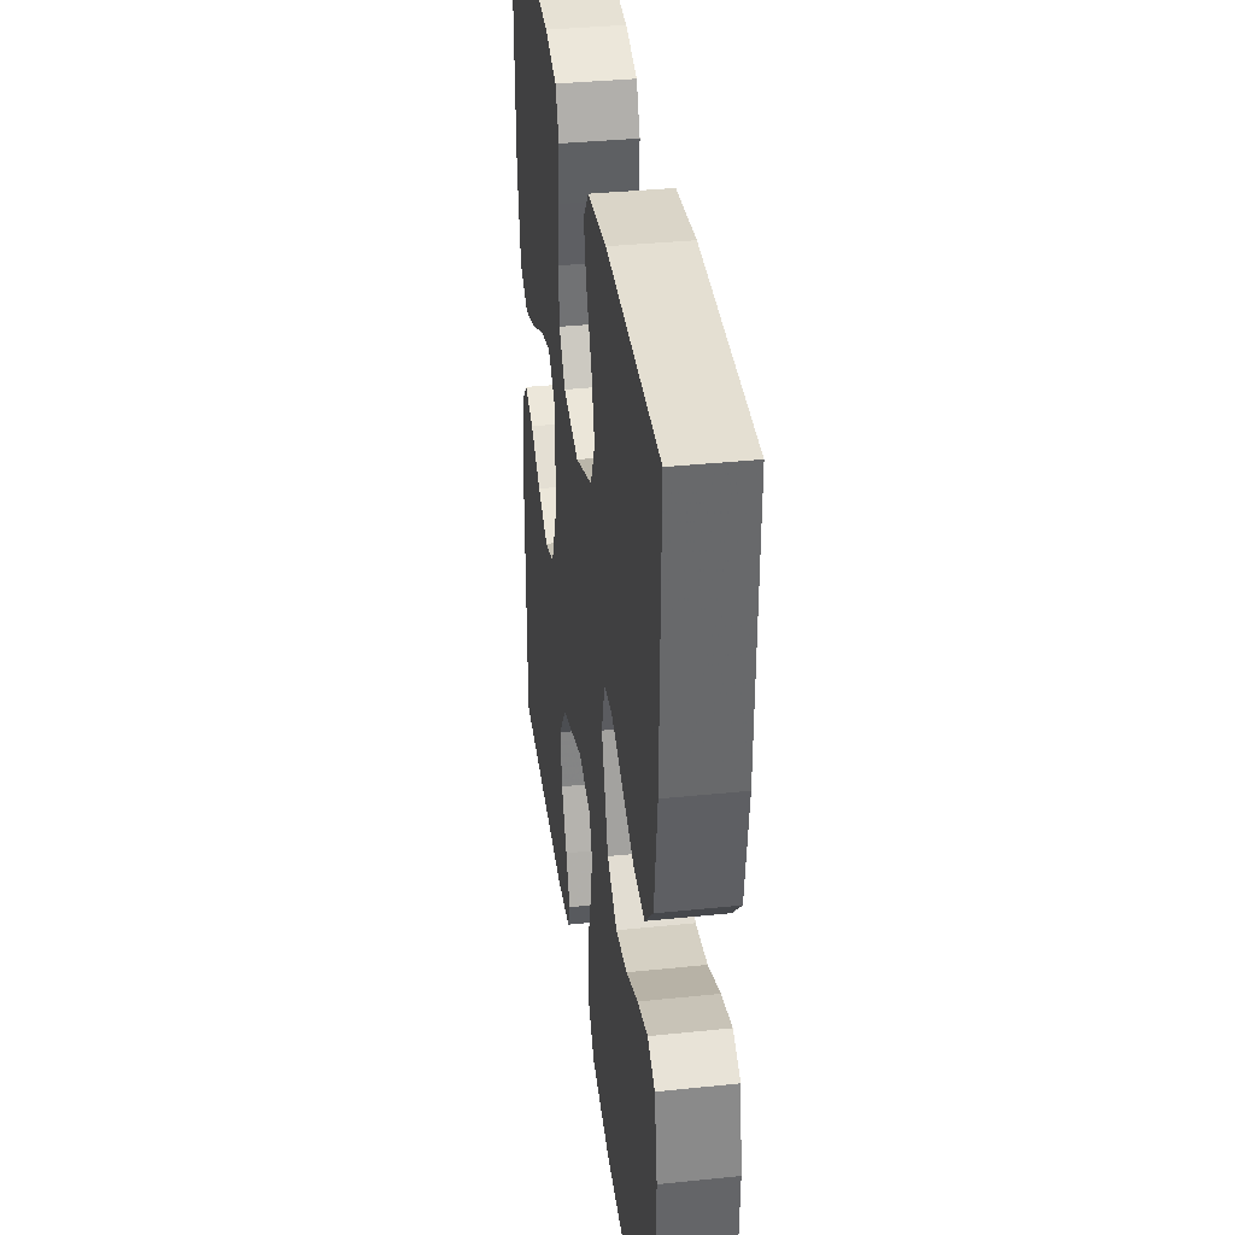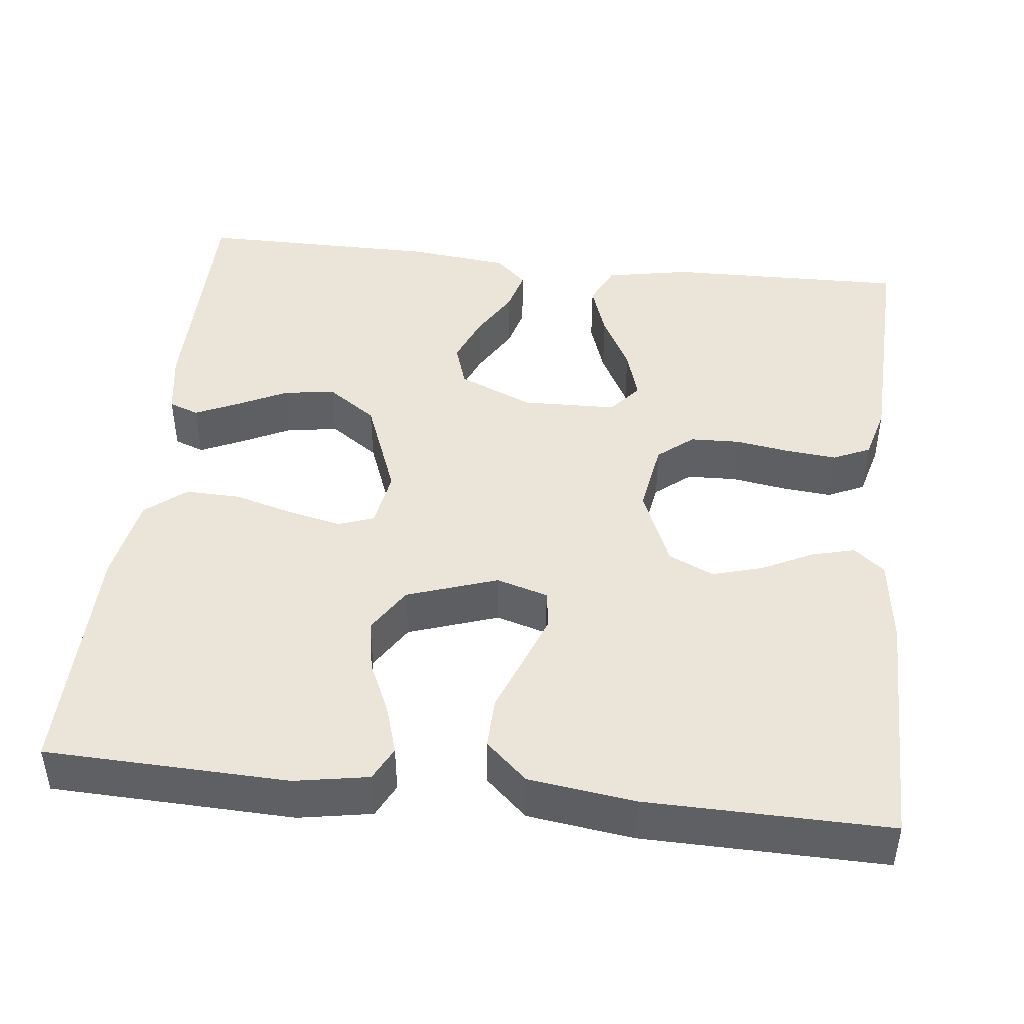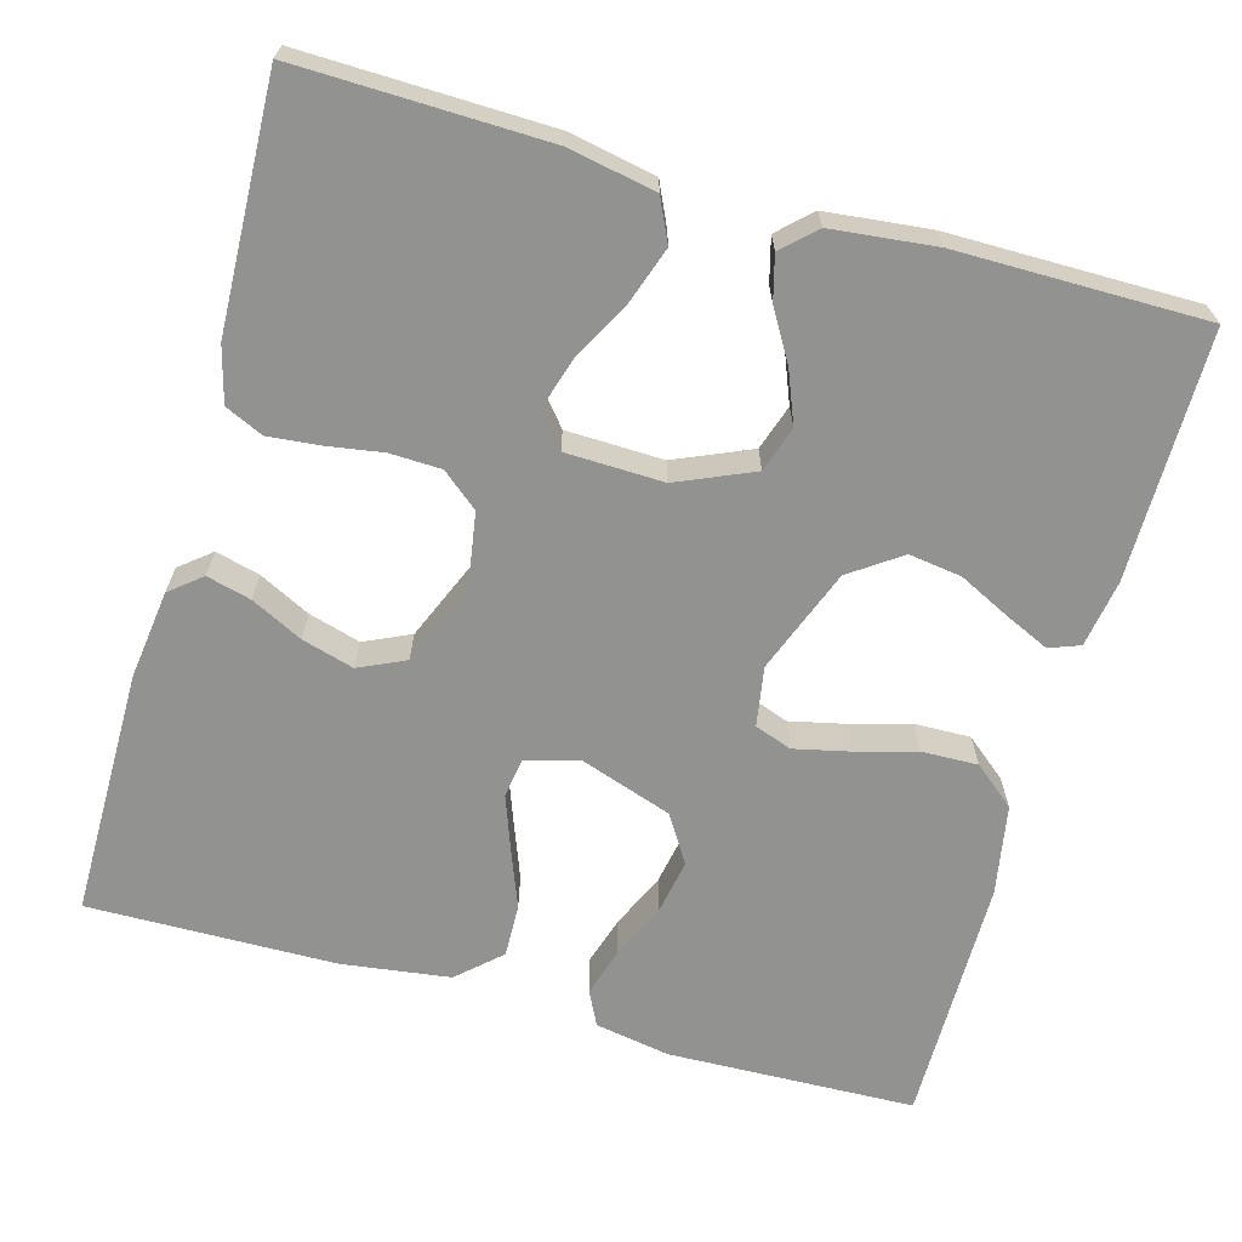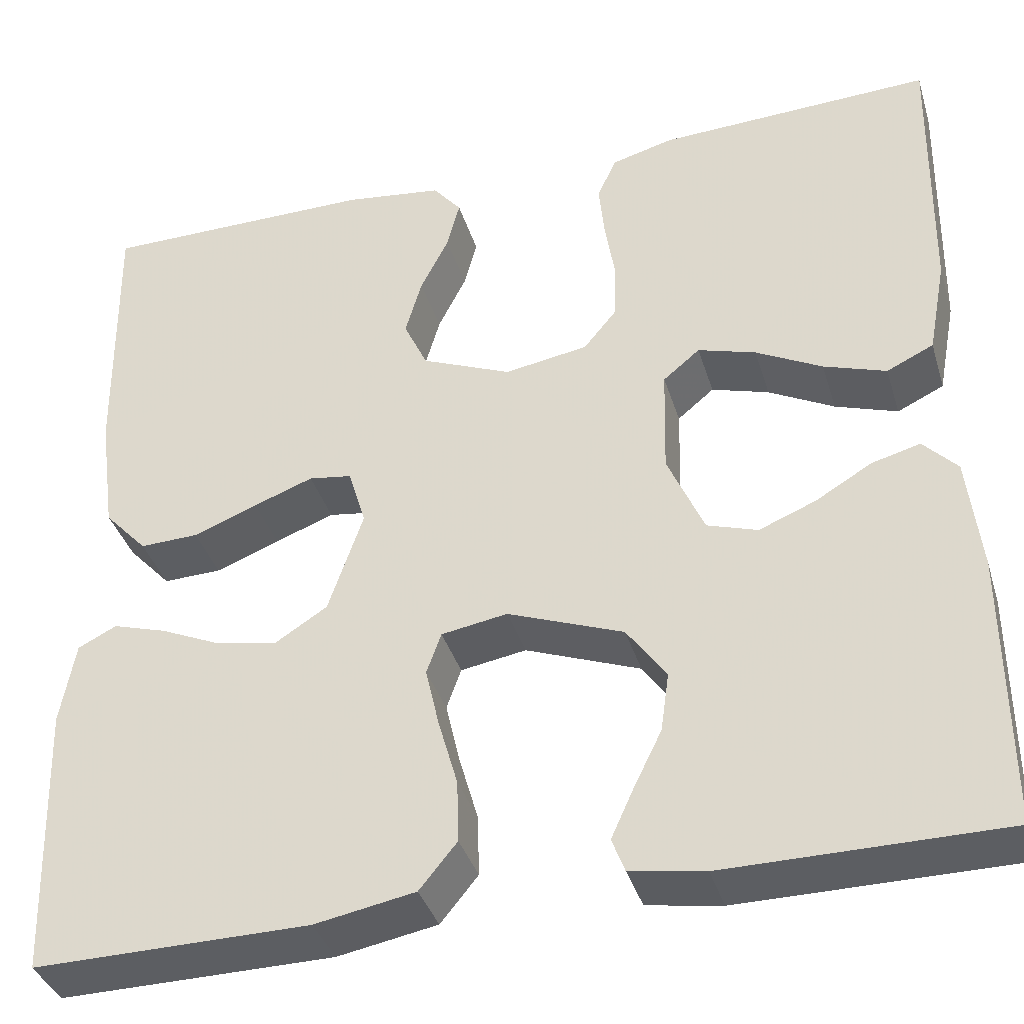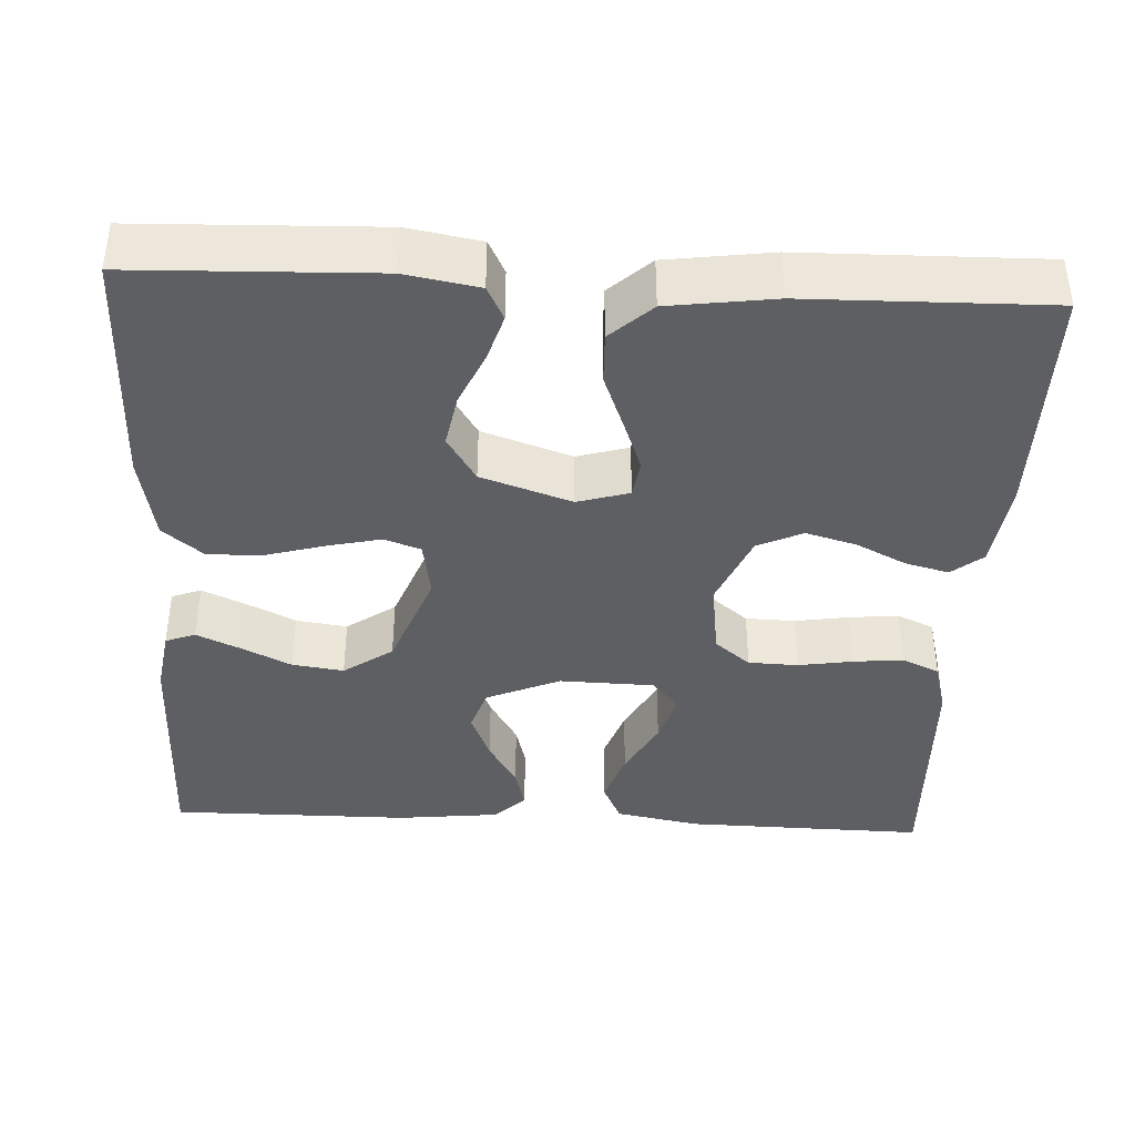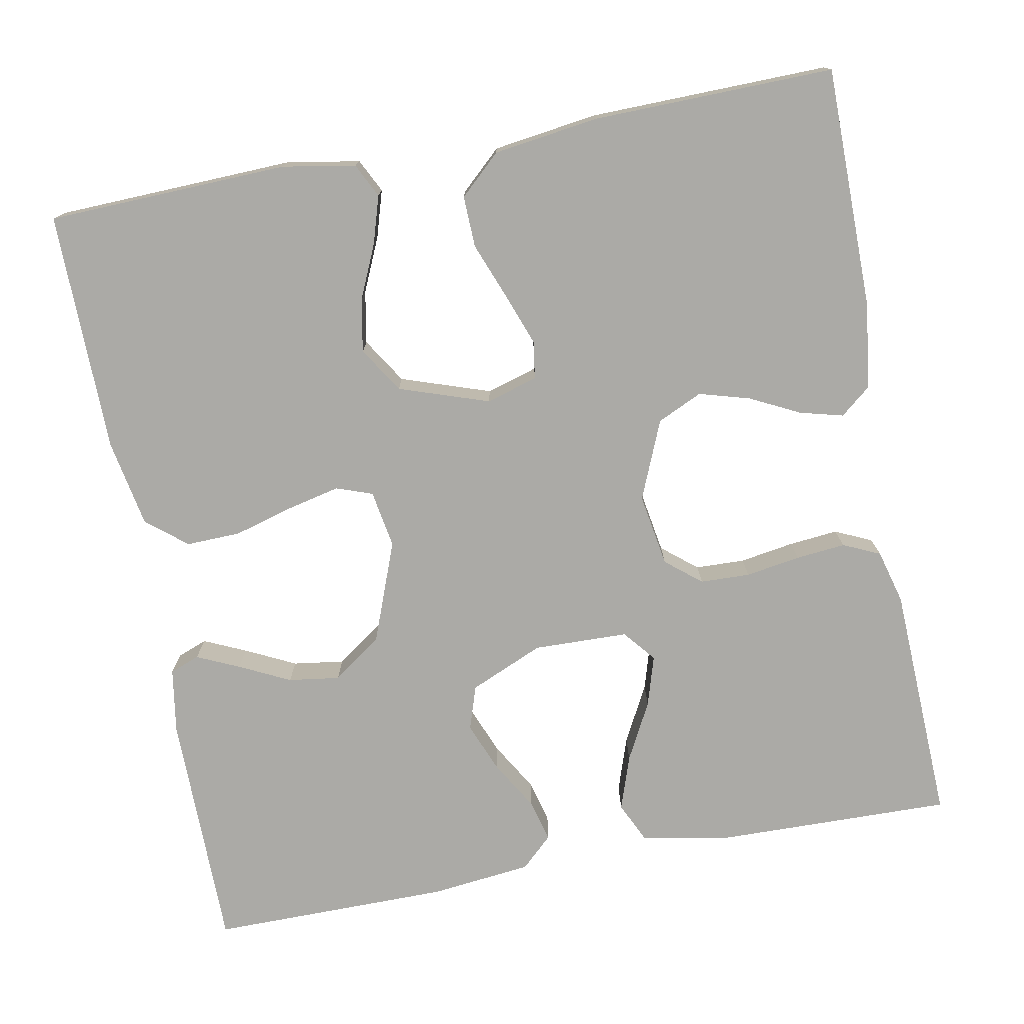
<metadata>
{"format":"obj","ext":"obj","renderer":"f3d","projection":"perspective","resolution":1024,"background":"white","views":[{"elev":36.9,"azim":-97.6,"up":"+Z"},{"elev":44.5,"azim":-83.6,"up":"+Y"},{"elev":-66.3,"azim":74.2,"up":"+Y"},{"elev":-37.7,"azim":16.4,"up":"+Z"},{"elev":-39.5,"azim":-92.9,"up":"+Y"},{"elev":-75.8,"azim":-79.3,"up":"+Y"}]}
</metadata>
<code>
v -0.5 0.07 -0.5
v -0.51 0.07 -0.2
v -0.494 0.07 -0.109
v -0.452 0.07 -0.088
v -0.393 0.07 -0.106
v -0.326 0.07 -0.136
v -0.26 0.07 -0.148
v -0.203 0.07 -0.112
v -0.165 0.07 0
v -0.184 0.07 0.064
v -0.231 0.07 0.071
v -0.296 0.07 0.047
v -0.366 0.07 0.02
v -0.43 0.07 0.018
v -0.477 0.07 0.069
v -0.495 0.07 0.2
v -0.5 0.07 0.5
v -0.2 0.07 0.501
v -0.092 0.07 0.487
v -0.061 0.07 0.449
v -0.075 0.07 0.395
v -0.106 0.07 0.333
v -0.124 0.07 0.27
v -0.098 0.07 0.214
v 0 0.07 0.173
v 0.091 0.07 0.188
v 0.127 0.07 0.232
v 0.129 0.07 0.294
v 0.118 0.07 0.362
v 0.112 0.07 0.424
v 0.133 0.07 0.47
v 0.2 0.07 0.488
v 0.5 0.07 0.5
v 0.494 0.07 0.2
v 0.474 0.07 0.095
v 0.423 0.07 0.071
v 0.355 0.07 0.094
v 0.283 0.07 0.132
v 0.22 0.07 0.151
v 0.18 0.07 0.118
v 0.177 0.07 0
v 0.217 0.07 -0.092
v 0.272 0.07 -0.11
v 0.334 0.07 -0.085
v 0.395 0.07 -0.049
v 0.448 0.07 -0.035
v 0.485 0.07 -0.074
v 0.499 0.07 -0.2
v 0.5 0.07 -0.5
v 0.2 0.07 -0.501
v 0.119 0.07 -0.488
v 0.105 0.07 -0.451
v 0.129 0.07 -0.398
v 0.16 0.07 -0.335
v 0.169 0.07 -0.271
v 0.126 0.07 -0.21
v 0 0.07 -0.162
v -0.072 0.07 -0.174
v -0.088 0.07 -0.219
v -0.073 0.07 -0.285
v -0.052 0.07 -0.359
v -0.05 0.07 -0.427
v -0.091 0.07 -0.477
v -0.2 0.07 -0.497
v -0.5 0 -0.5
v -0.51 0 -0.2
v -0.494 0 -0.109
v -0.452 0 -0.088
v -0.393 0 -0.106
v -0.326 0 -0.136
v -0.26 0 -0.148
v -0.203 0 -0.112
v -0.165 0 0
v -0.184 0 0.064
v -0.231 0 0.071
v -0.296 0 0.047
v -0.366 0 0.02
v -0.43 0 0.018
v -0.477 0 0.069
v -0.495 0 0.2
v -0.5 0 0.5
v -0.2 0 0.501
v -0.092 0 0.487
v -0.061 0 0.449
v -0.075 0 0.395
v -0.106 0 0.333
v -0.124 0 0.27
v -0.098 0 0.214
v 0 0 0.173
v 0.091 0 0.188
v 0.127 0 0.232
v 0.129 0 0.294
v 0.118 0 0.362
v 0.112 0 0.424
v 0.133 0 0.47
v 0.2 0 0.488
v 0.5 0 0.5
v 0.494 0 0.2
v 0.474 0 0.095
v 0.423 0 0.071
v 0.355 0 0.094
v 0.283 0 0.132
v 0.22 0 0.151
v 0.18 0 0.118
v 0.177 0 0
v 0.217 0 -0.092
v 0.272 0 -0.11
v 0.334 0 -0.085
v 0.395 0 -0.049
v 0.448 0 -0.035
v 0.485 0 -0.074
v 0.499 0 -0.2
v 0.5 0 -0.5
v 0.2 0 -0.501
v 0.119 0 -0.488
v 0.105 0 -0.451
v 0.129 0 -0.398
v 0.16 0 -0.335
v 0.169 0 -0.271
v 0.126 0 -0.21
v 0 0 -0.162
v -0.072 0 -0.174
v -0.088 0 -0.219
v -0.073 0 -0.285
v -0.052 0 -0.359
v -0.05 0 -0.427
v -0.091 0 -0.477
v -0.2 0 -0.497
f 4 5 6
f 3 4 6
f 2 3 6
f 1 2 6
f 64 1 6
f 63 64 6
f 62 63 6
f 61 62 6
f 60 61 6
f 59 60 6 7
f 58 59 7 8
f 57 58 8 9
f 56 57 9 10
f 52 53 54
f 51 52 54
f 50 51 54
f 49 50 54
f 48 49 54
f 47 48 54
f 46 47 54
f 45 46 54
f 44 45 54
f 43 44 54 55
f 42 43 55 56
f 36 37 38
f 35 36 38
f 34 35 38
f 33 34 38
f 32 33 38
f 31 32 38
f 30 31 38
f 29 30 38
f 28 29 38
f 27 28 38 39
f 26 27 39 40
f 20 21 22
f 19 20 22
f 18 19 22
f 17 18 22
f 16 17 22
f 15 16 22
f 14 15 22
f 13 14 22
f 12 13 22
f 11 12 22 23
f 10 11 23 24
f 10 24 25
f 56 10 25
f 42 56 25
f 41 42 25
f 25 26 40 41
f 70 69 68
f 70 68 67
f 70 67 66
f 70 66 65
f 70 65 128
f 70 128 127
f 70 127 126
f 70 126 125
f 70 125 124
f 71 70 124 123
f 72 71 123 122
f 73 72 122 121
f 74 73 121 120
f 118 117 116
f 118 116 115
f 118 115 114
f 118 114 113
f 118 113 112
f 118 112 111
f 118 111 110
f 118 110 109
f 118 109 108
f 119 118 108 107
f 120 119 107 106
f 102 101 100
f 102 100 99
f 102 99 98
f 102 98 97
f 102 97 96
f 102 96 95
f 102 95 94
f 102 94 93
f 102 93 92
f 103 102 92 91
f 104 103 91 90
f 86 85 84
f 86 84 83
f 86 83 82
f 86 82 81
f 86 81 80
f 86 80 79
f 86 79 78
f 86 78 77
f 86 77 76
f 87 86 76 75
f 88 87 75 74
f 89 88 74
f 89 74 120
f 89 120 106
f 89 106 105
f 105 104 90 89
f 1 65 66 2
f 2 66 67 3
f 3 67 68 4
f 4 68 69 5
f 5 69 70 6
f 6 70 71 7
f 7 71 72 8
f 8 72 73 9
f 9 73 74 10
f 10 74 75 11
f 11 75 76 12
f 12 76 77 13
f 13 77 78 14
f 14 78 79 15
f 15 79 80 16
f 16 80 81 17
f 17 81 82 18
f 18 82 83 19
f 19 83 84 20
f 20 84 85 21
f 21 85 86 22
f 22 86 87 23
f 23 87 88 24
f 24 88 89 25
f 25 89 90 26
f 26 90 91 27
f 27 91 92 28
f 28 92 93 29
f 29 93 94 30
f 30 94 95 31
f 31 95 96 32
f 32 96 97 33
f 33 97 98 34
f 34 98 99 35
f 35 99 100 36
f 36 100 101 37
f 37 101 102 38
f 38 102 103 39
f 39 103 104 40
f 40 104 105 41
f 41 105 106 42
f 42 106 107 43
f 43 107 108 44
f 44 108 109 45
f 45 109 110 46
f 46 110 111 47
f 47 111 112 48
f 48 112 113 49
f 49 113 114 50
f 50 114 115 51
f 51 115 116 52
f 52 116 117 53
f 53 117 118 54
f 54 118 119 55
f 55 119 120 56
f 56 120 121 57
f 57 121 122 58
f 58 122 123 59
f 59 123 124 60
f 60 124 125 61
f 61 125 126 62
f 62 126 127 63
f 63 127 128 64
f 64 128 65 1

</code>
